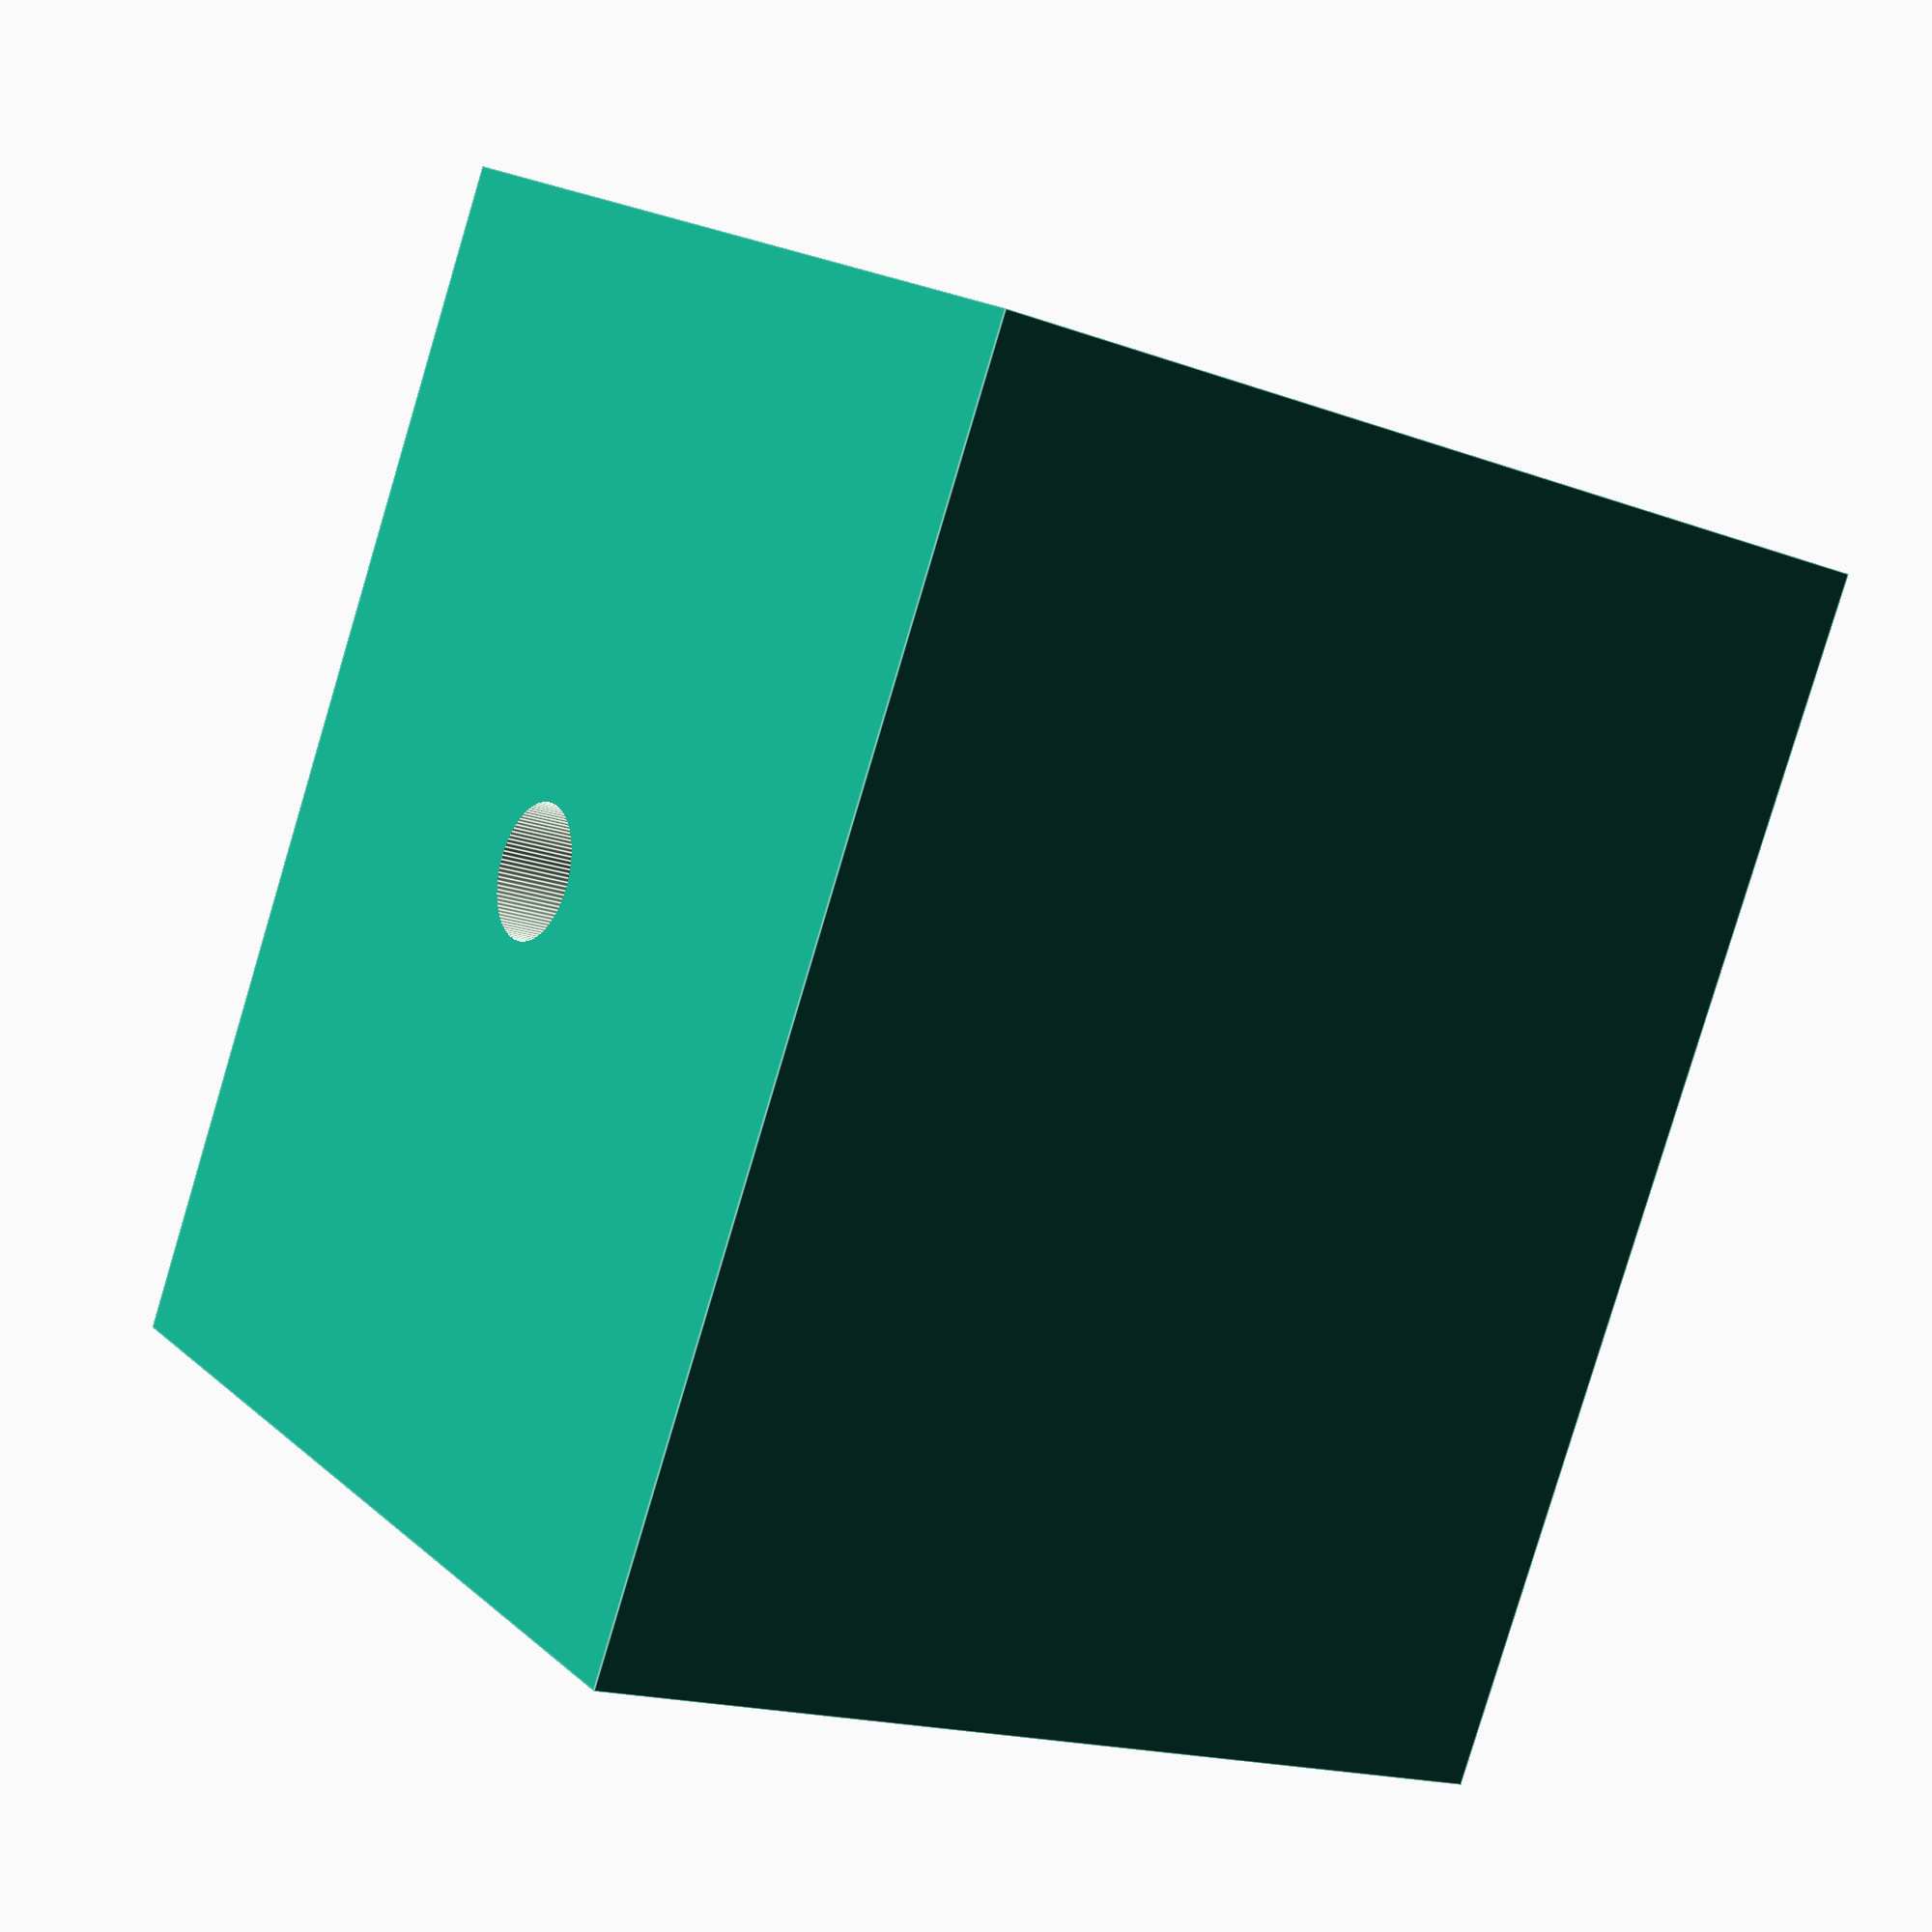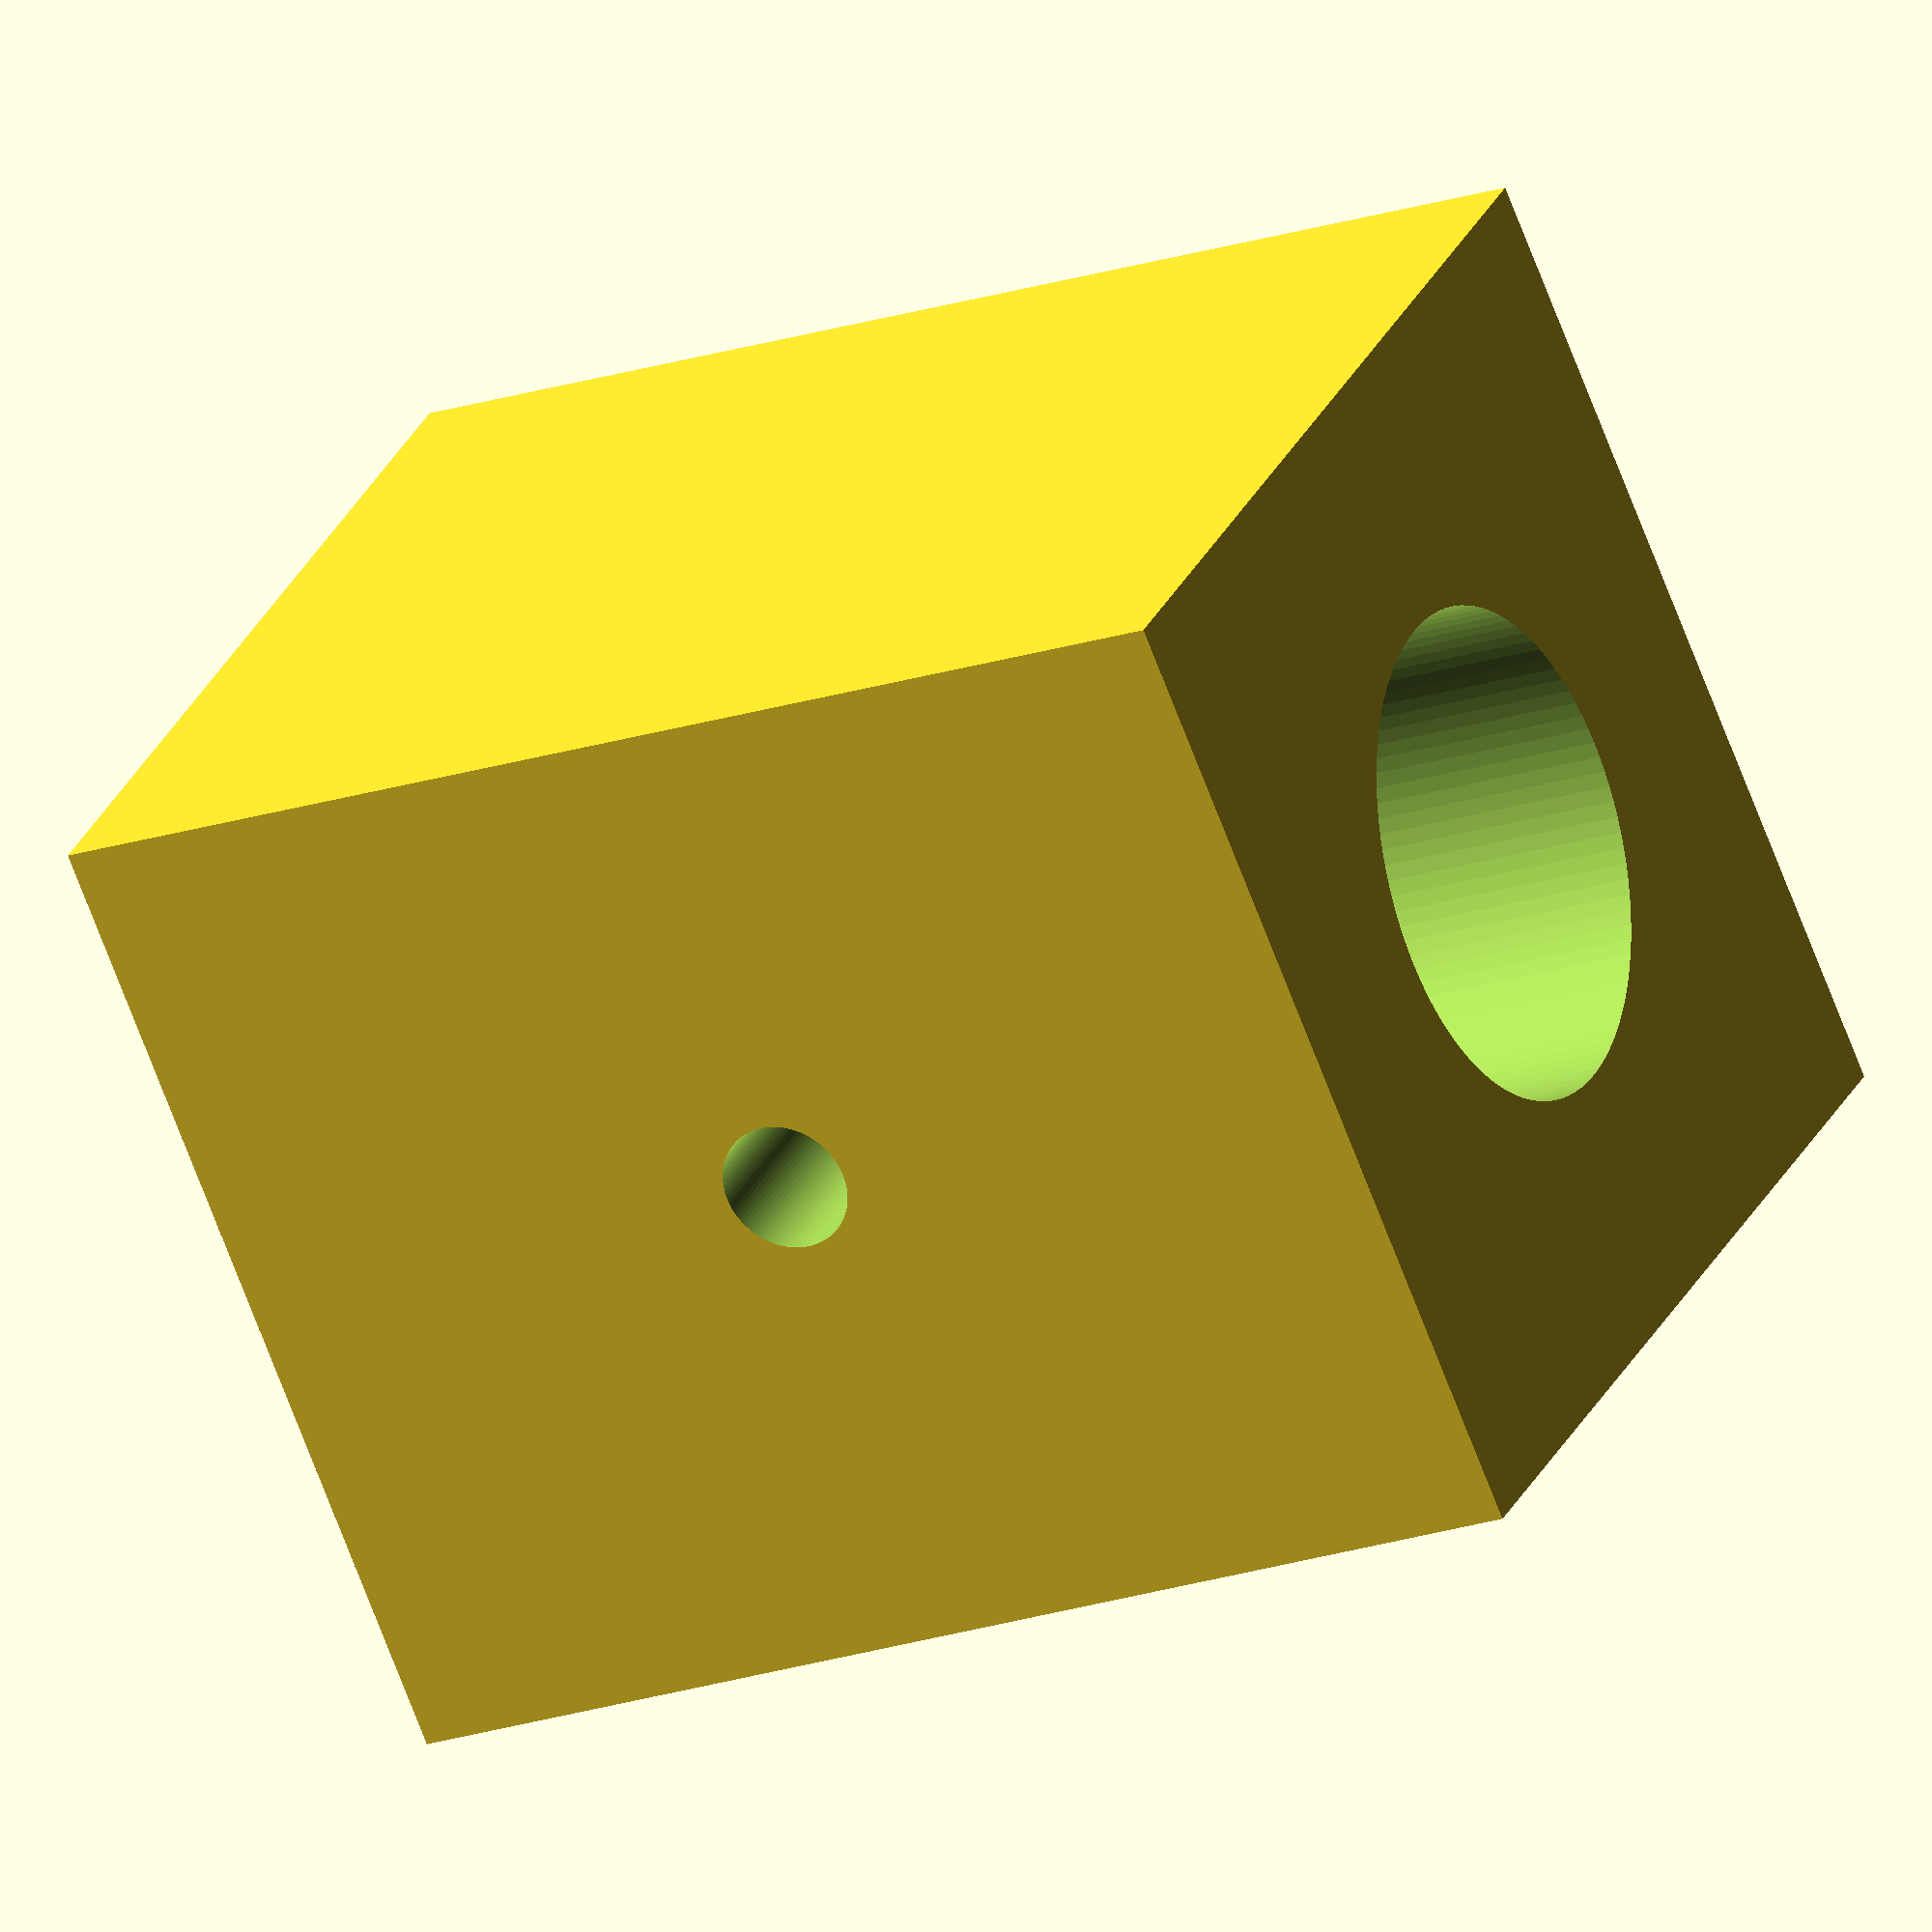
<openscad>


difference() {
	cube(center = true, size = [32.4000000000, 40, 32.4000000000]);
	translate(v = [0, 100, 0]) {
		rotate(a = [90, 0, 0]) {
			cylinder($fn = 100, d = 16.2000000000, h = 200);
		}
	}
	translate(v = [0, 0, 0]) {
		cylinder($fn = 100, center = true, d = 4.3000000000, h = 100);
	}
}
</openscad>
<views>
elev=17.3 azim=209.0 roll=53.7 proj=p view=edges
elev=332.0 azim=112.4 roll=201.0 proj=o view=solid
</views>
